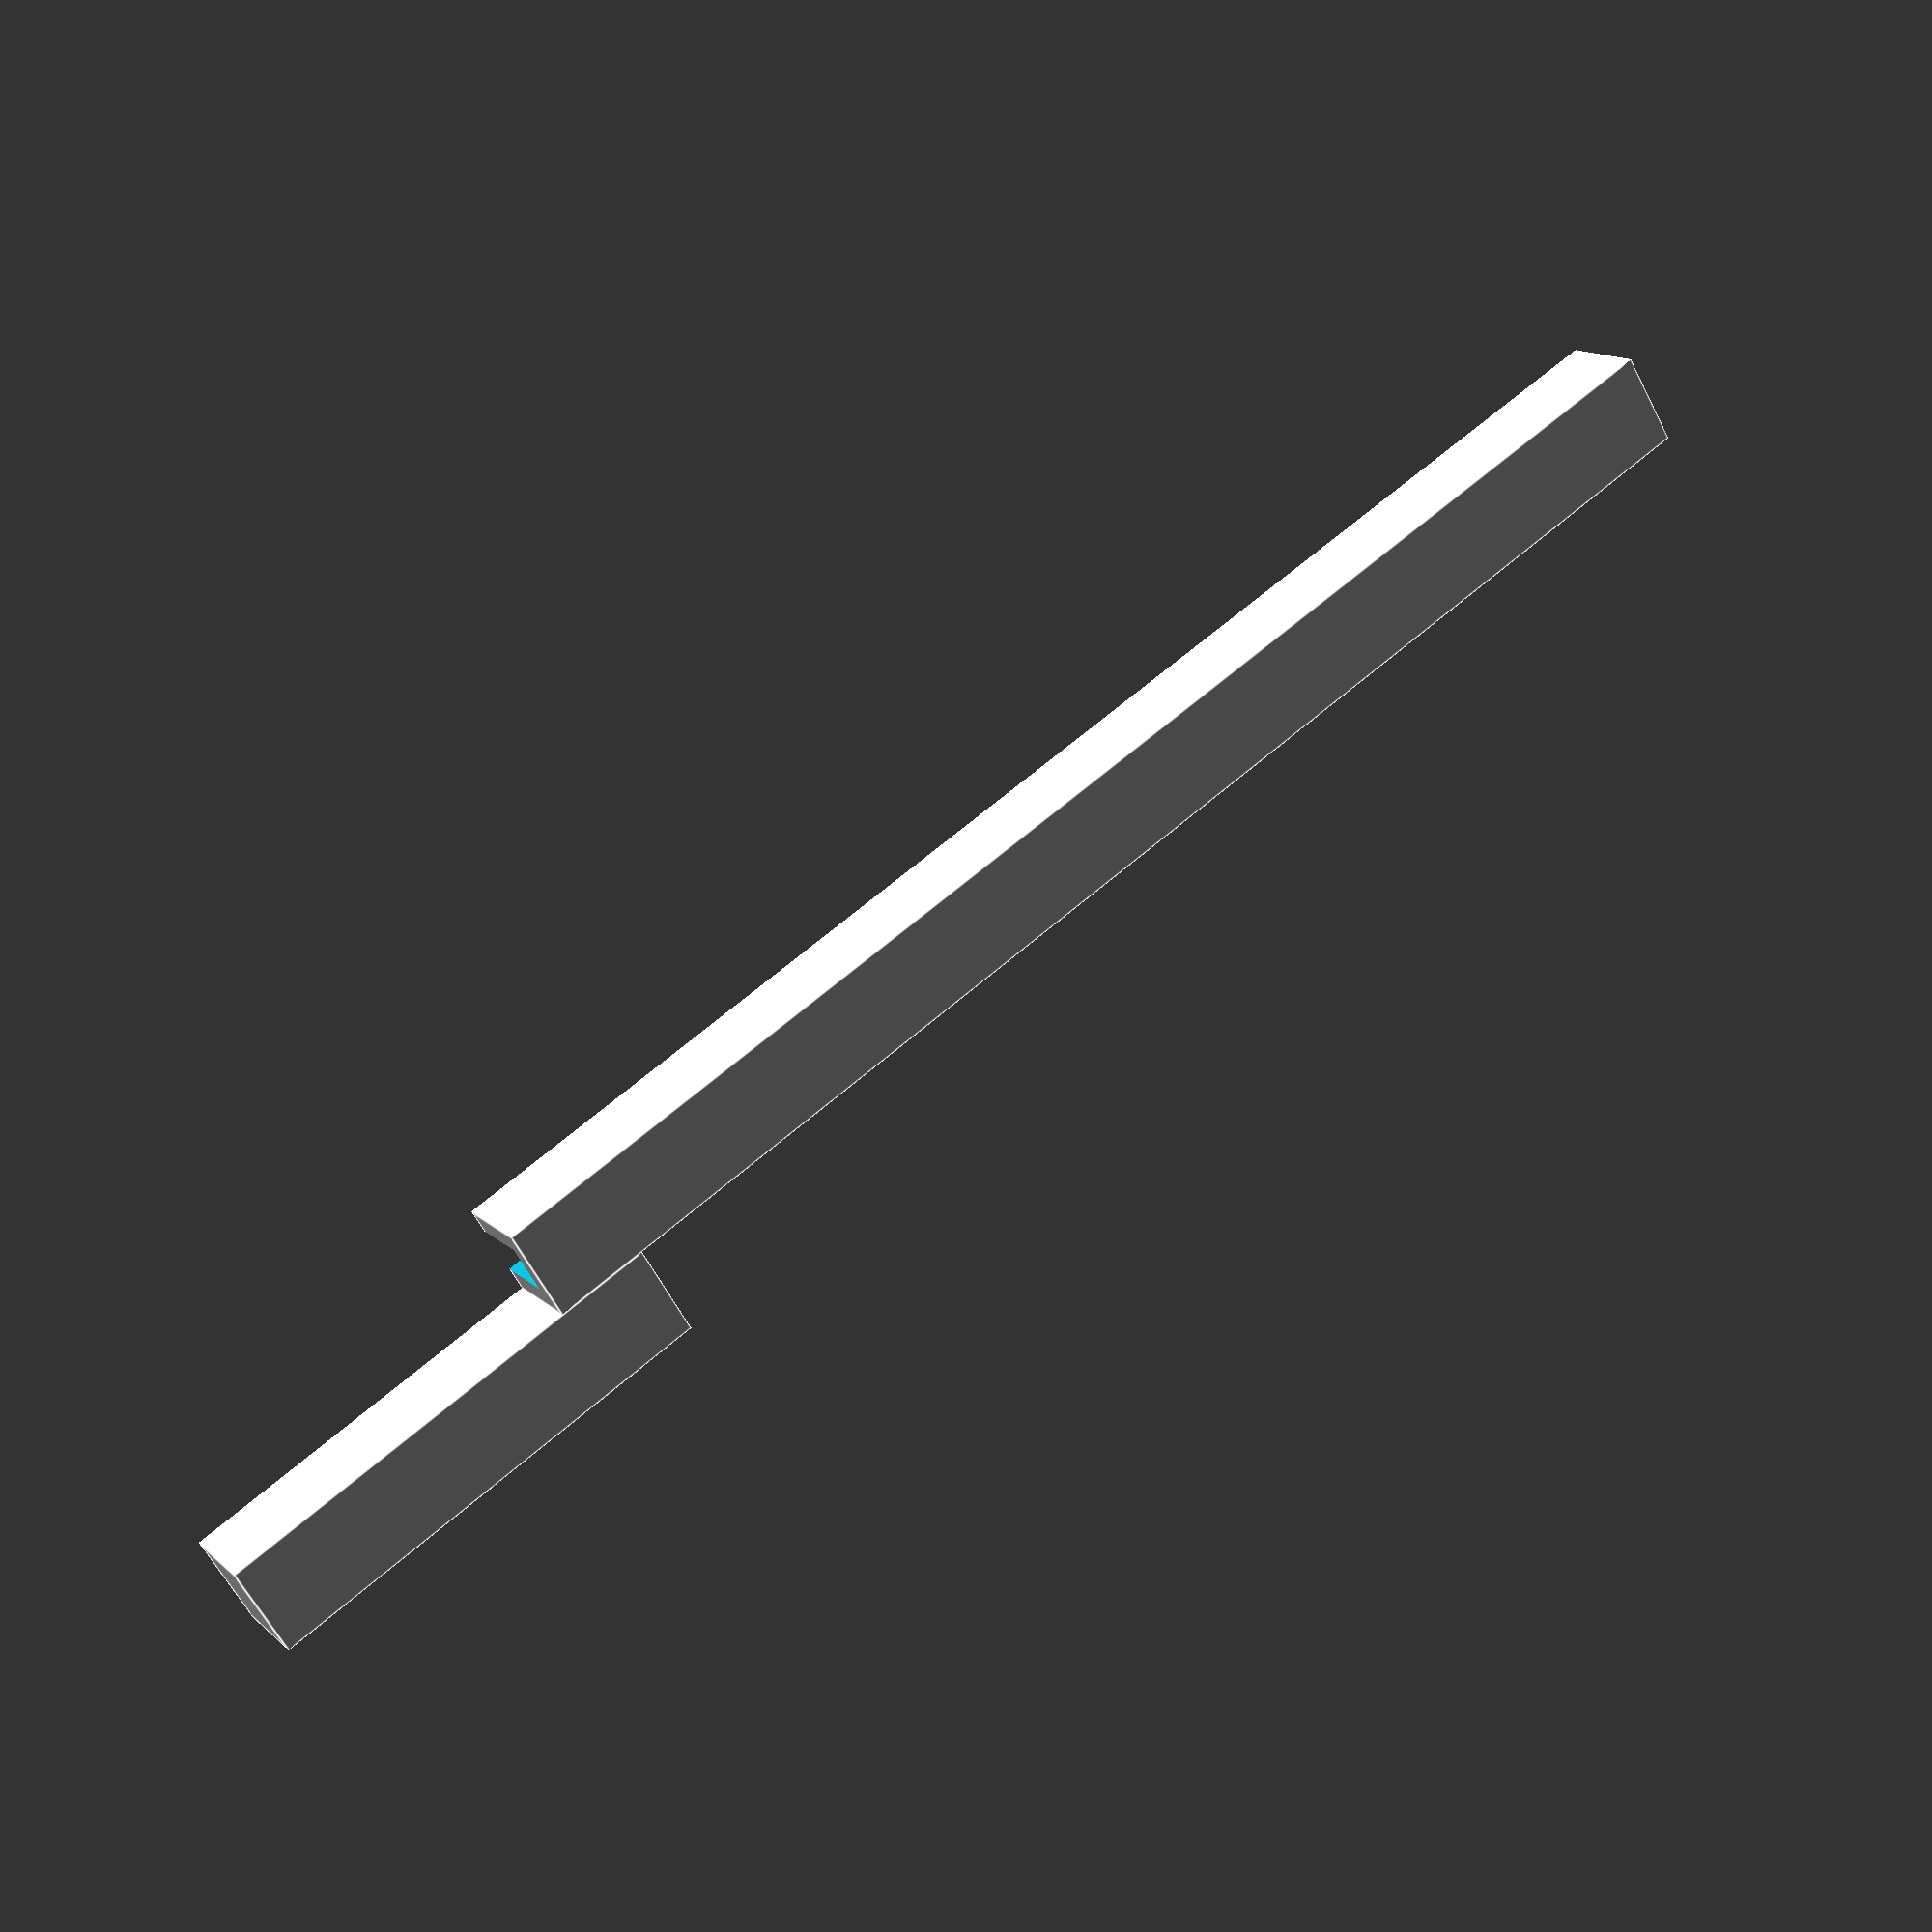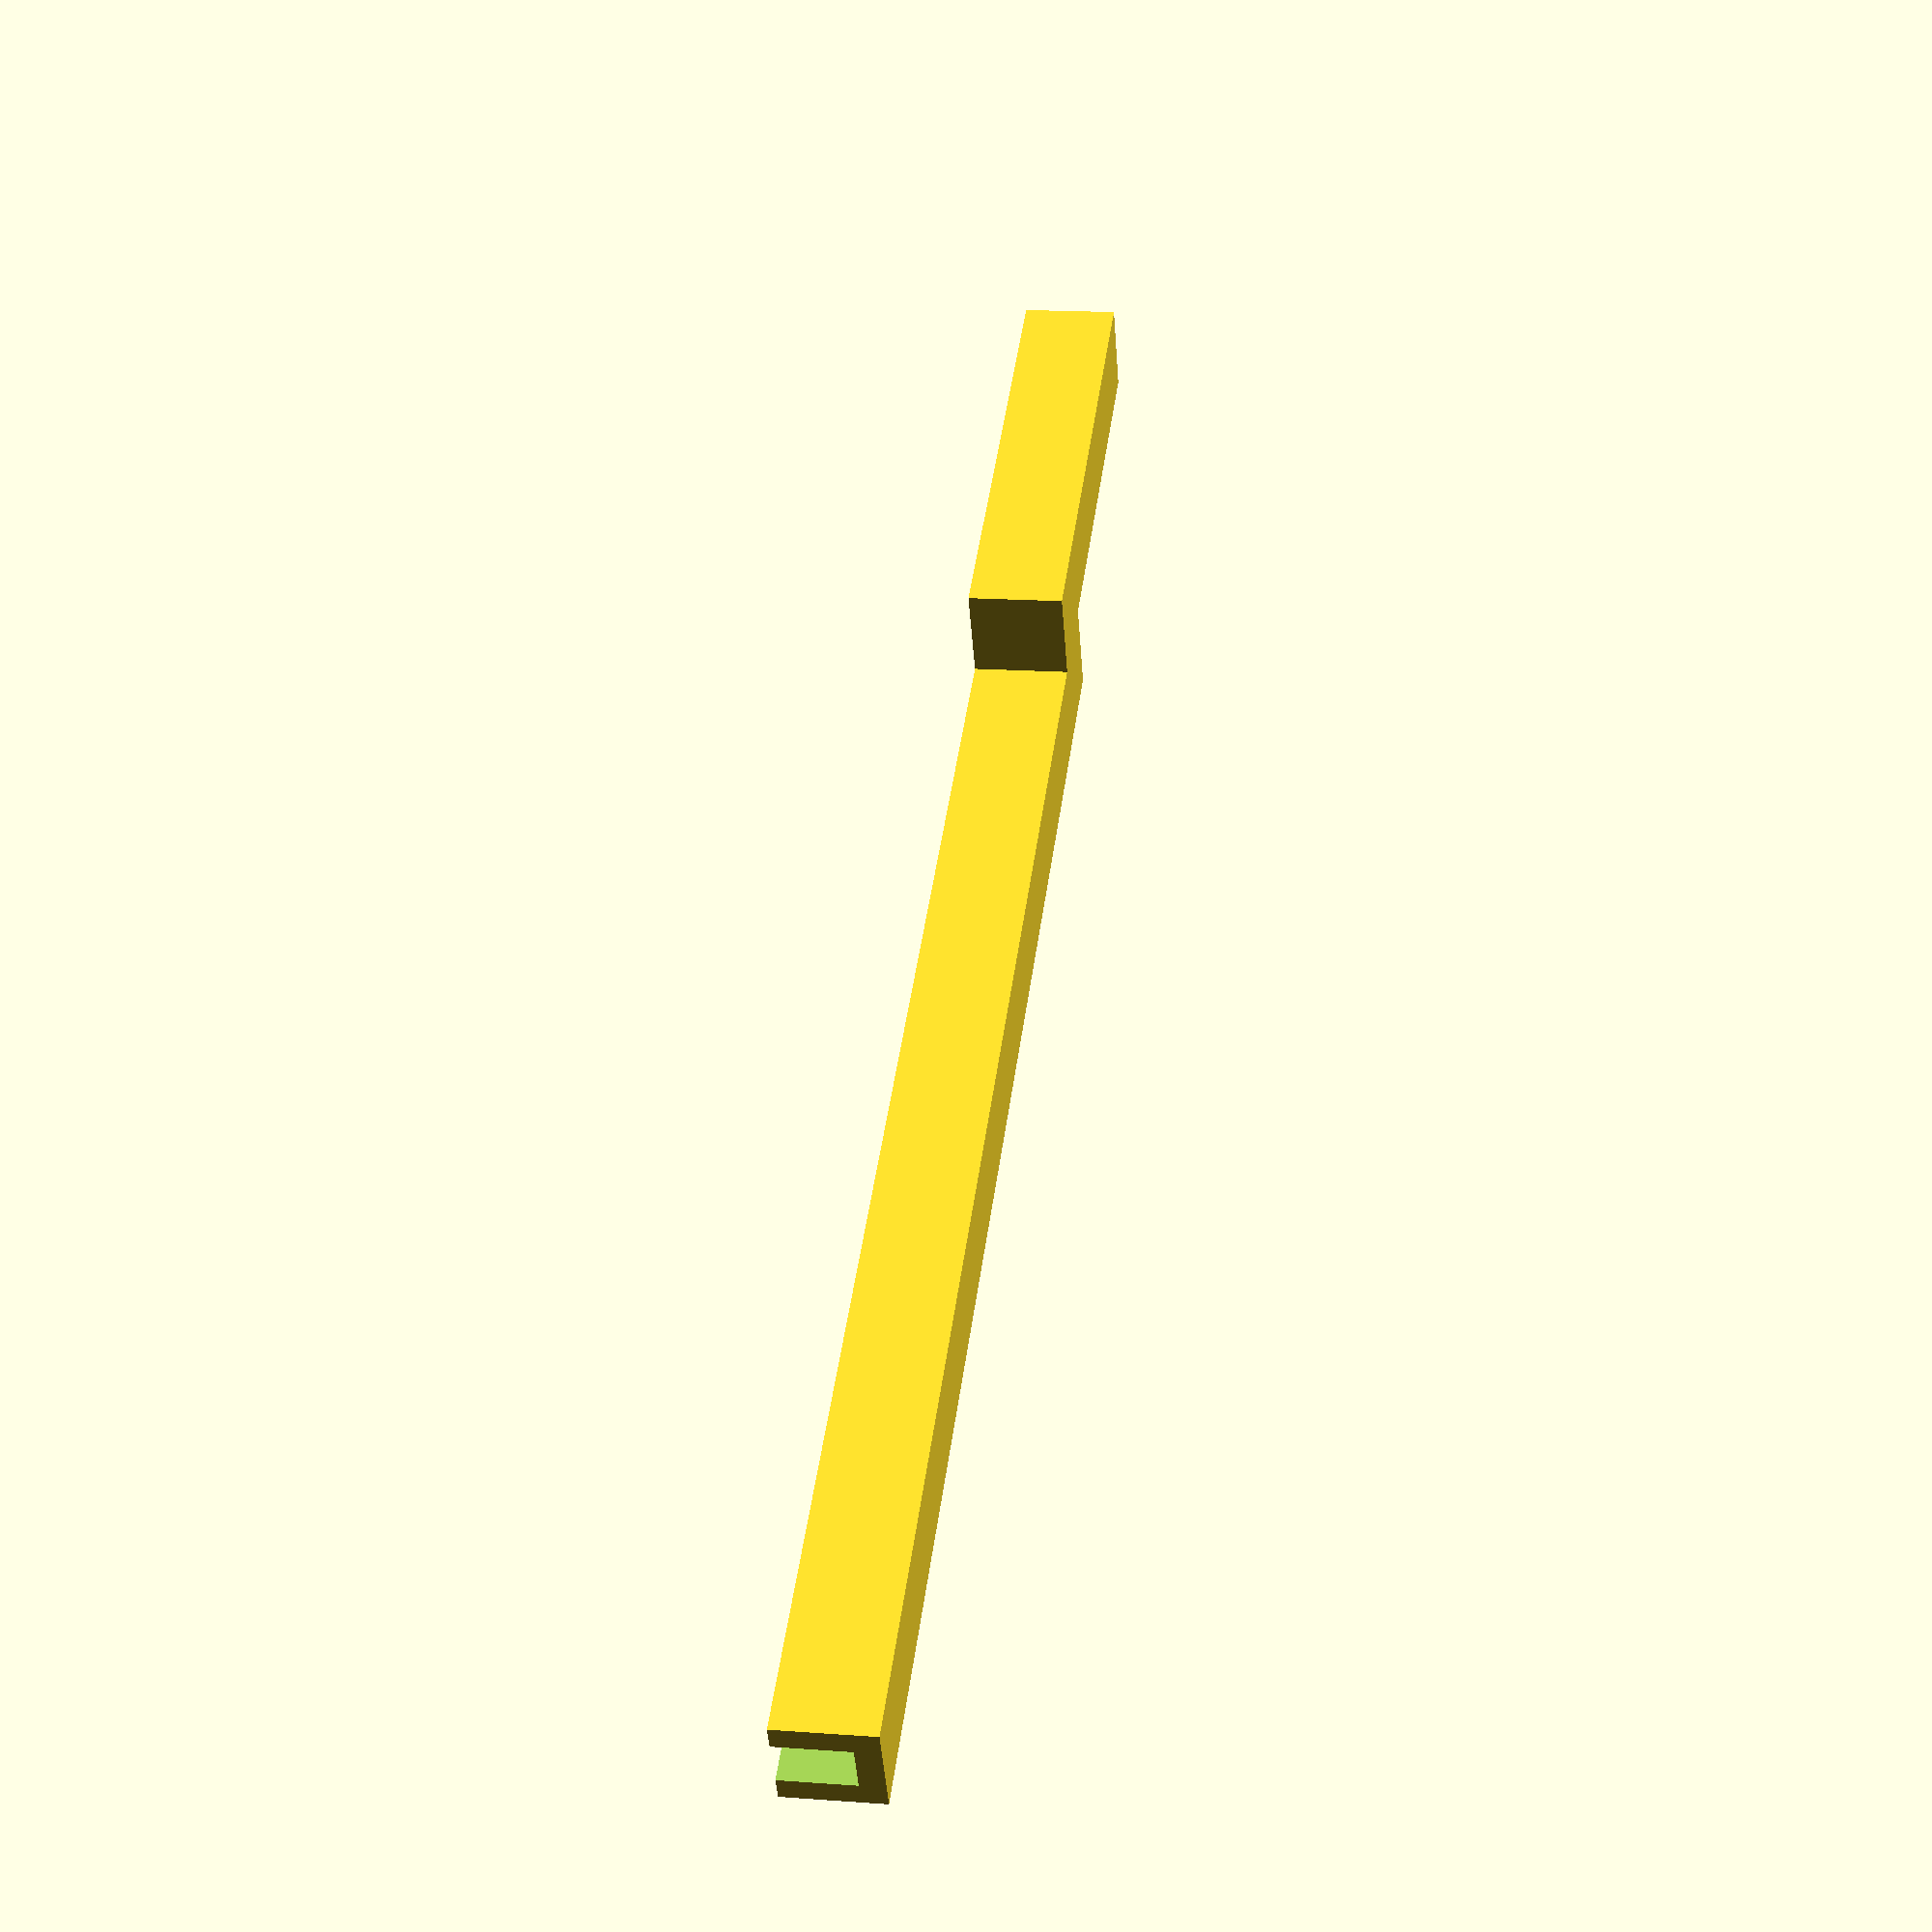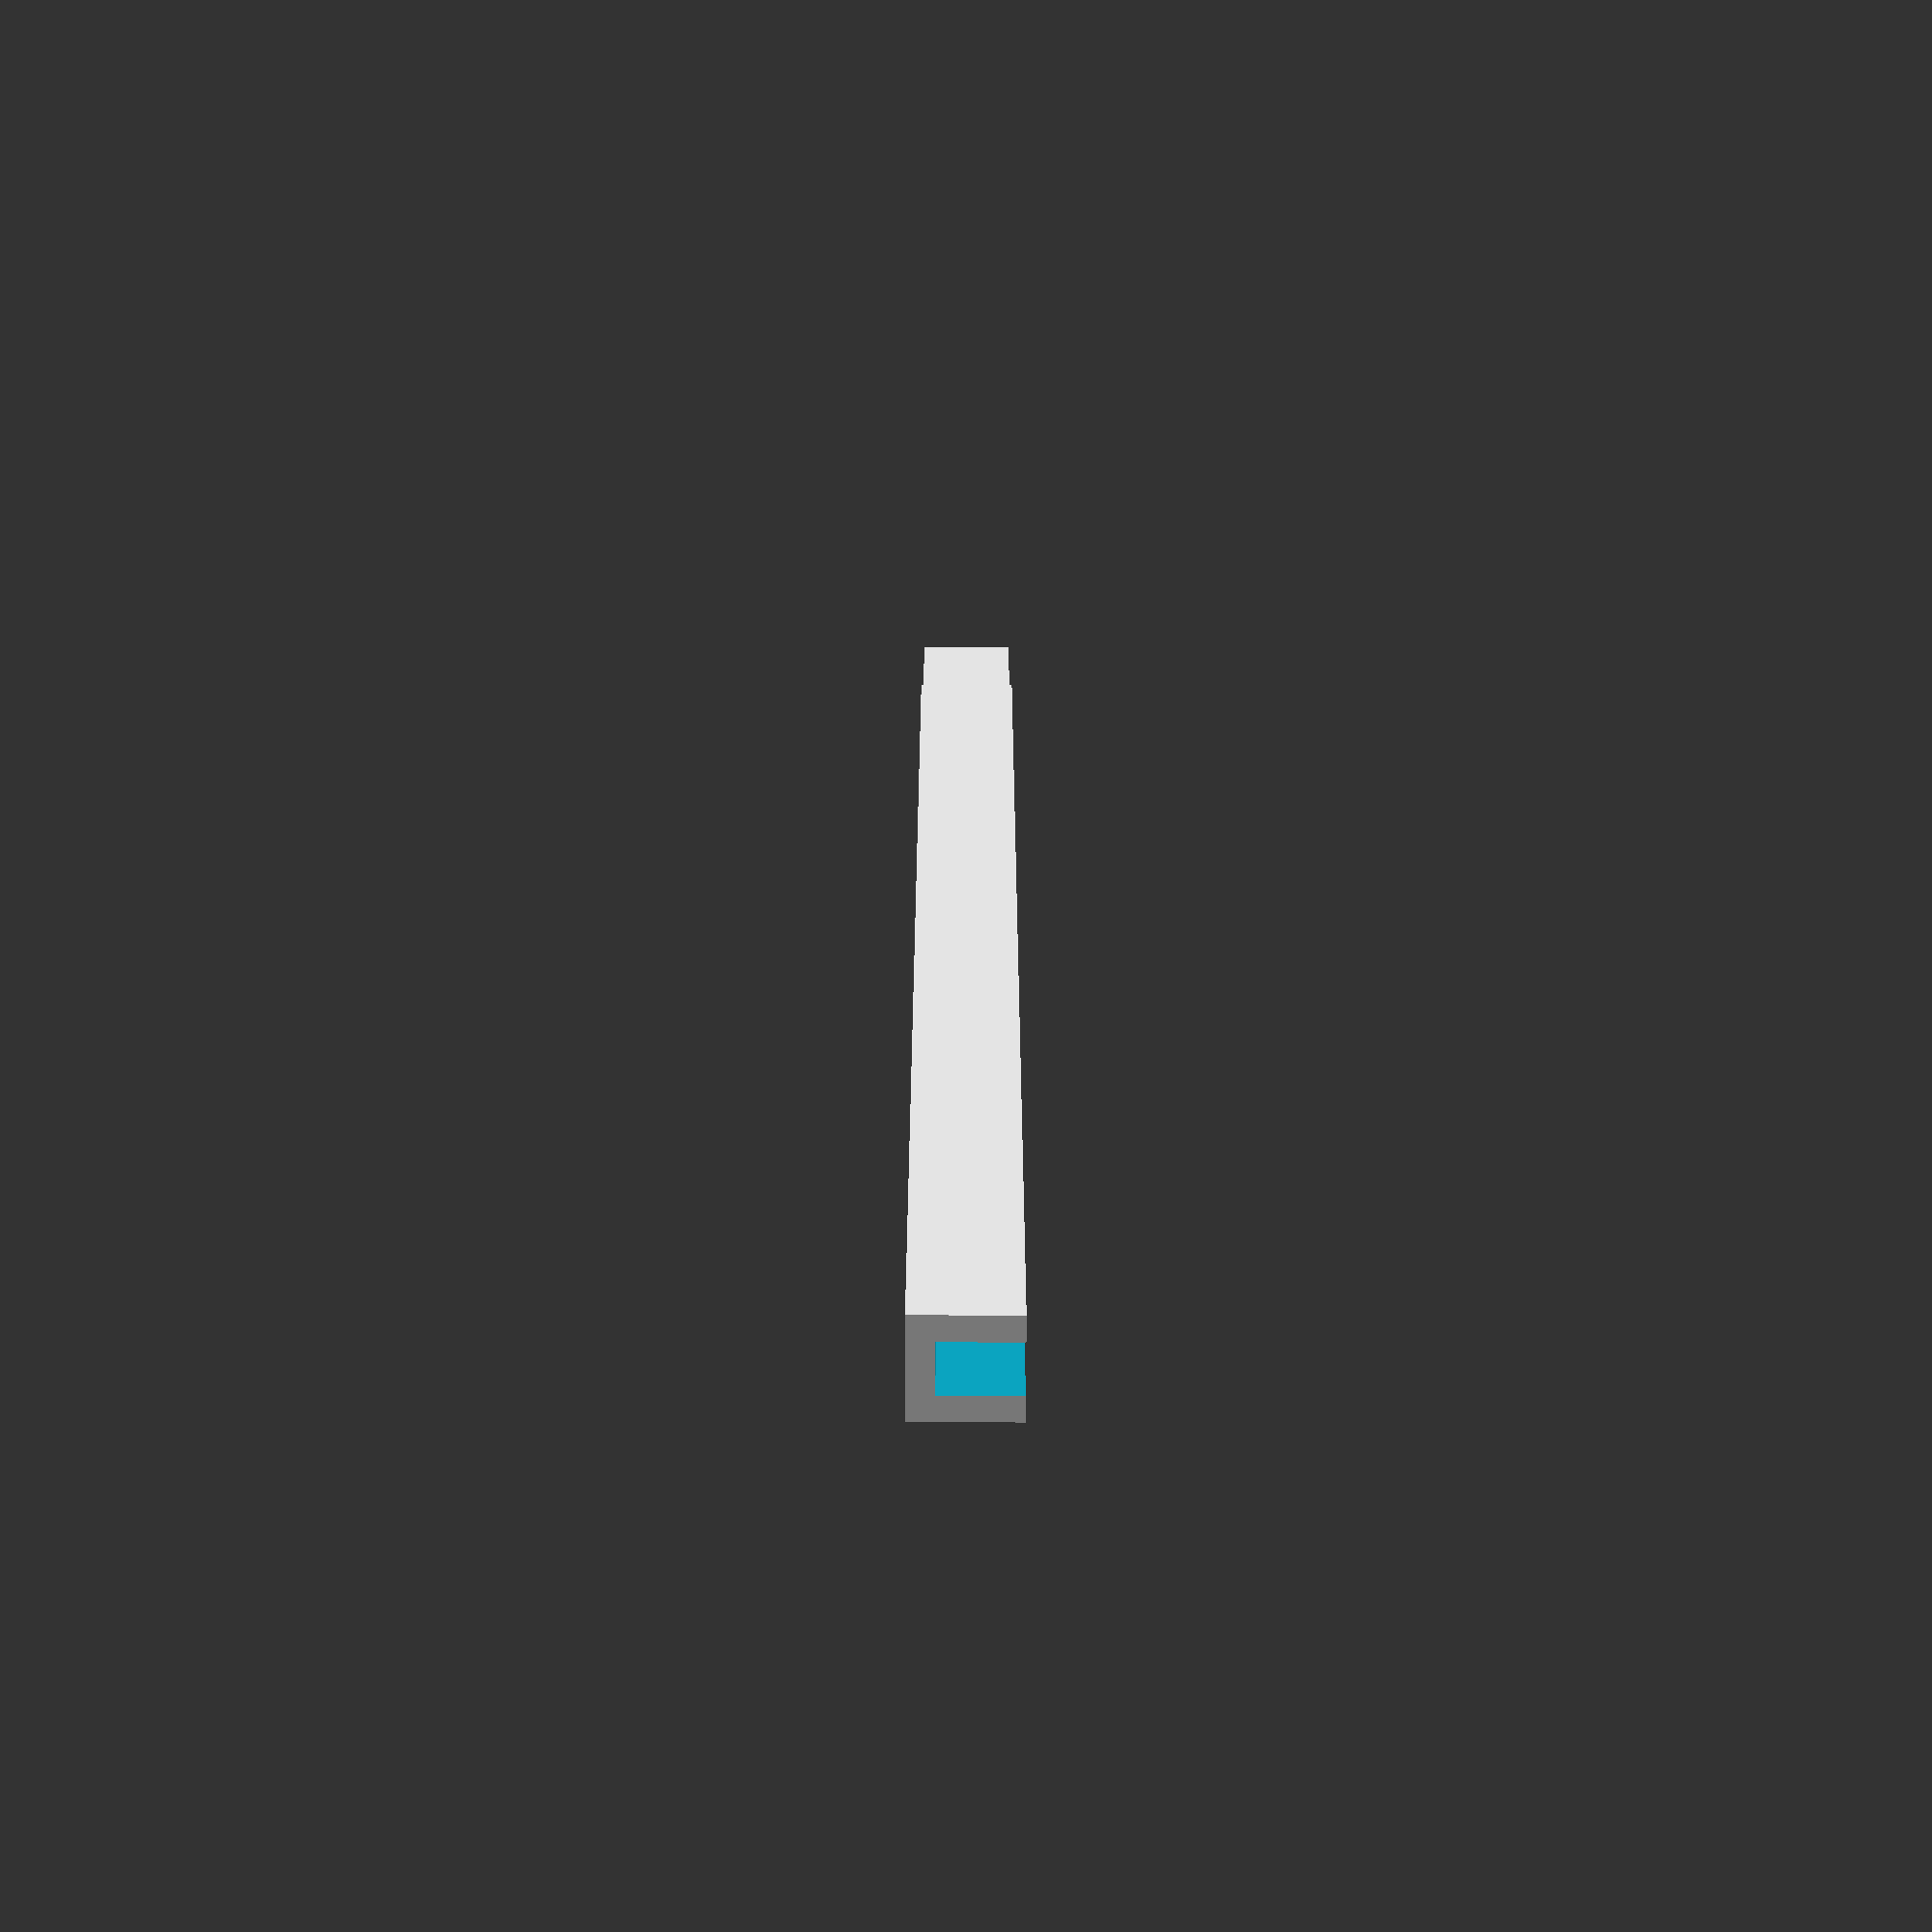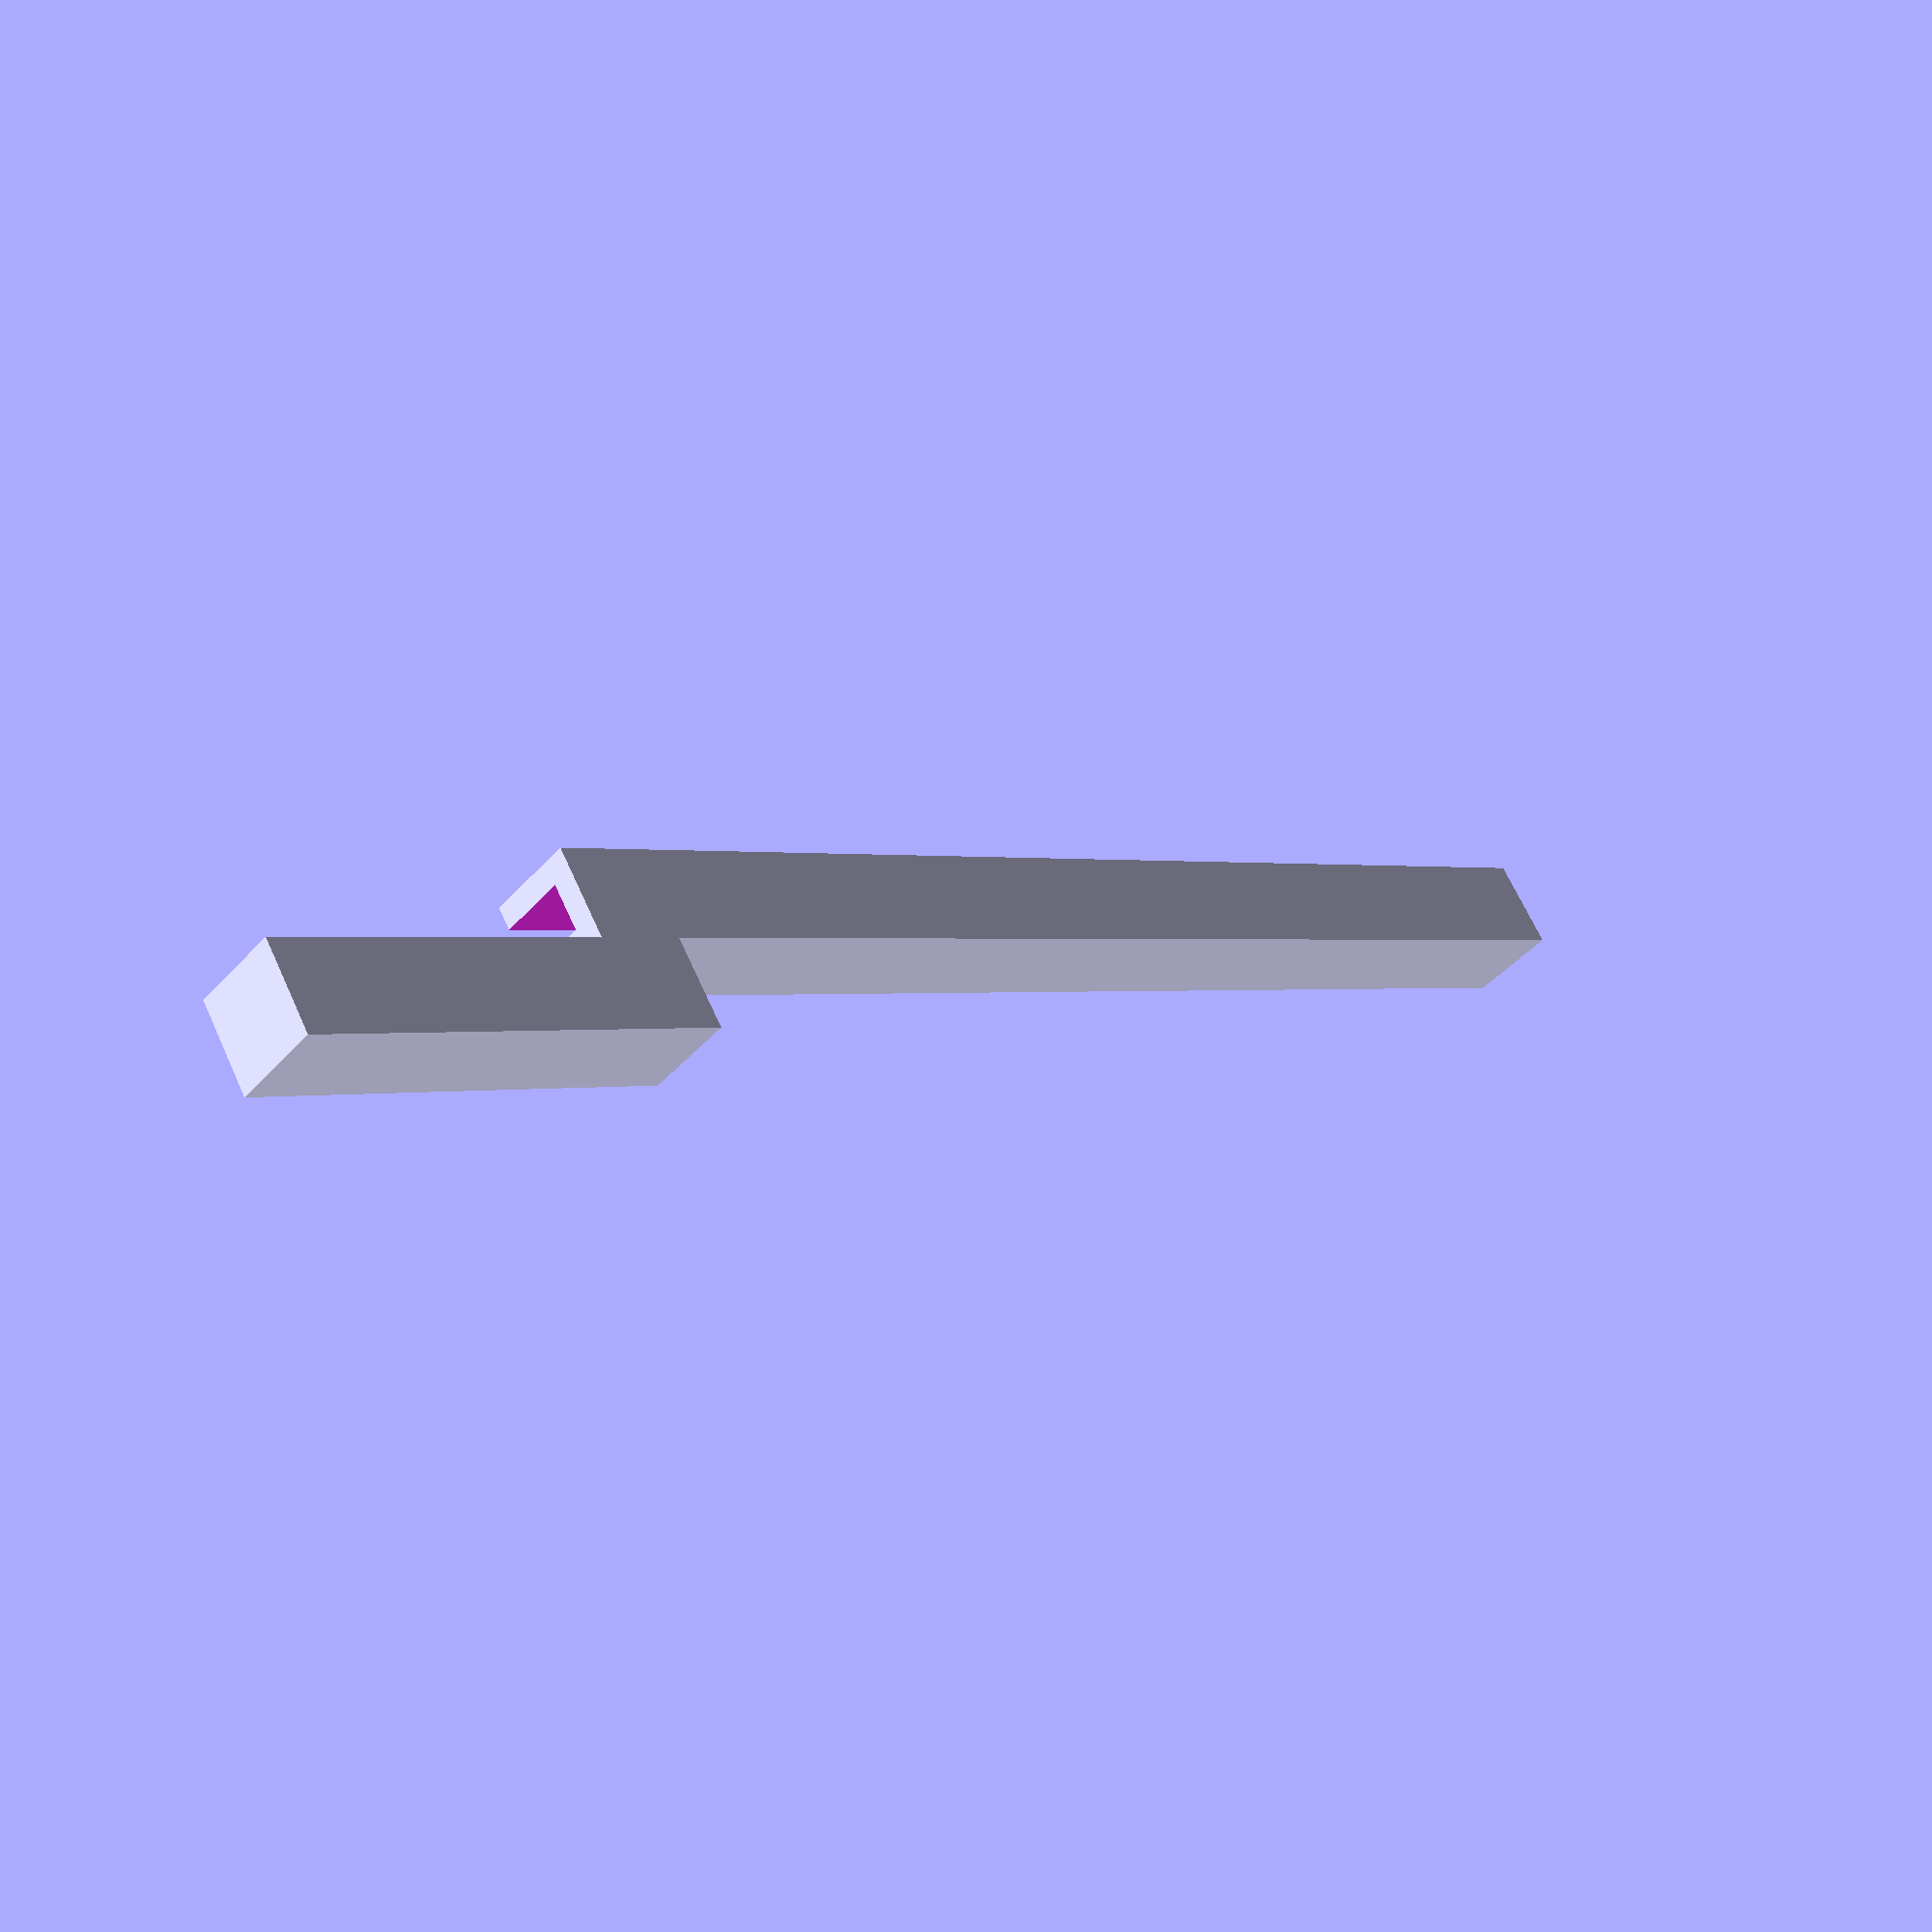
<openscad>
$fn=32;

thick=4;
channel=2;
length=60;
height=8;
support=20;

difference() {
    union() {
        cube([thick,length,thick]);
        translate([-thick,-16,0])
            cube([thick,support,thick]);
    }
    translate([channel/2,-1,channel/2])
        cube([channel,length+2,thick]);
}

</openscad>
<views>
elev=166.5 azim=121.1 roll=28.2 proj=p view=edges
elev=163.4 azim=298.5 roll=81.4 proj=p view=wireframe
elev=255.3 azim=351.2 roll=270.2 proj=p view=solid
elev=44.7 azim=301.8 roll=141.5 proj=p view=wireframe
</views>
